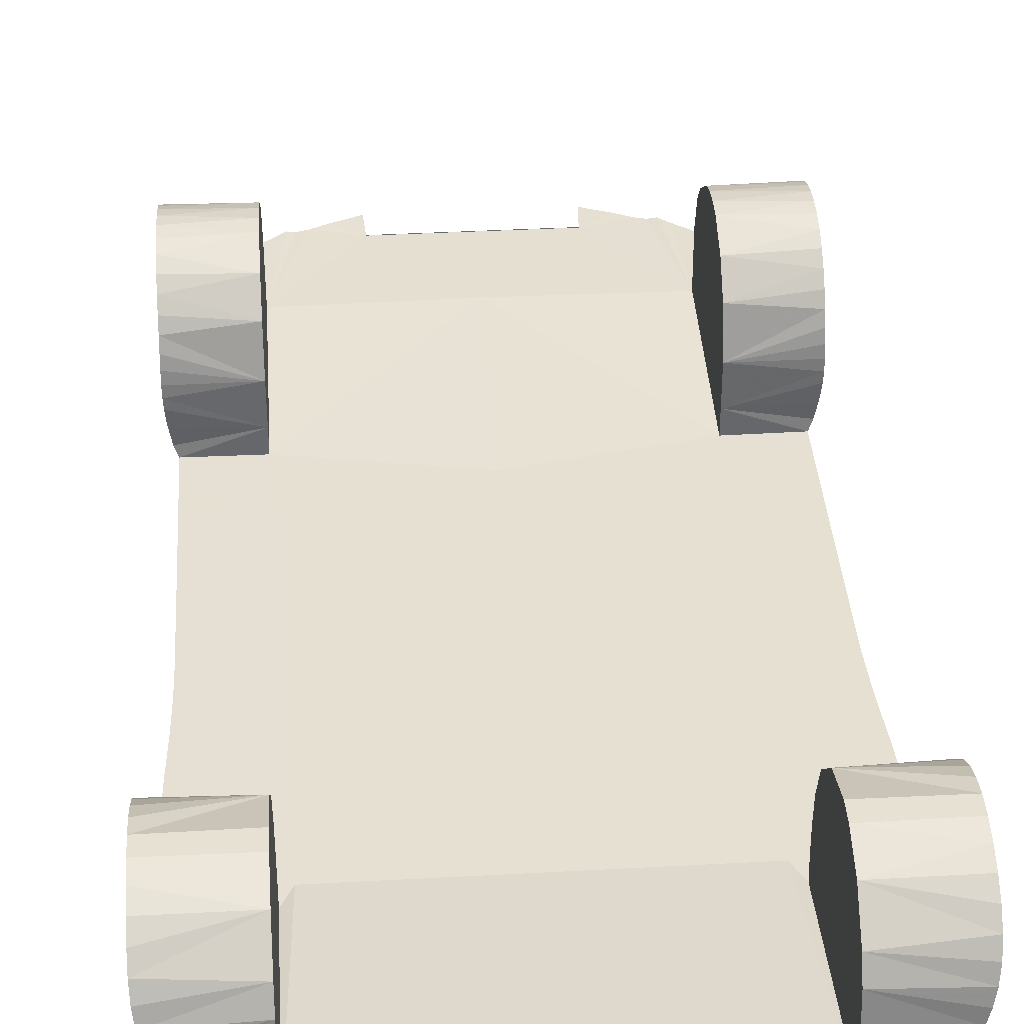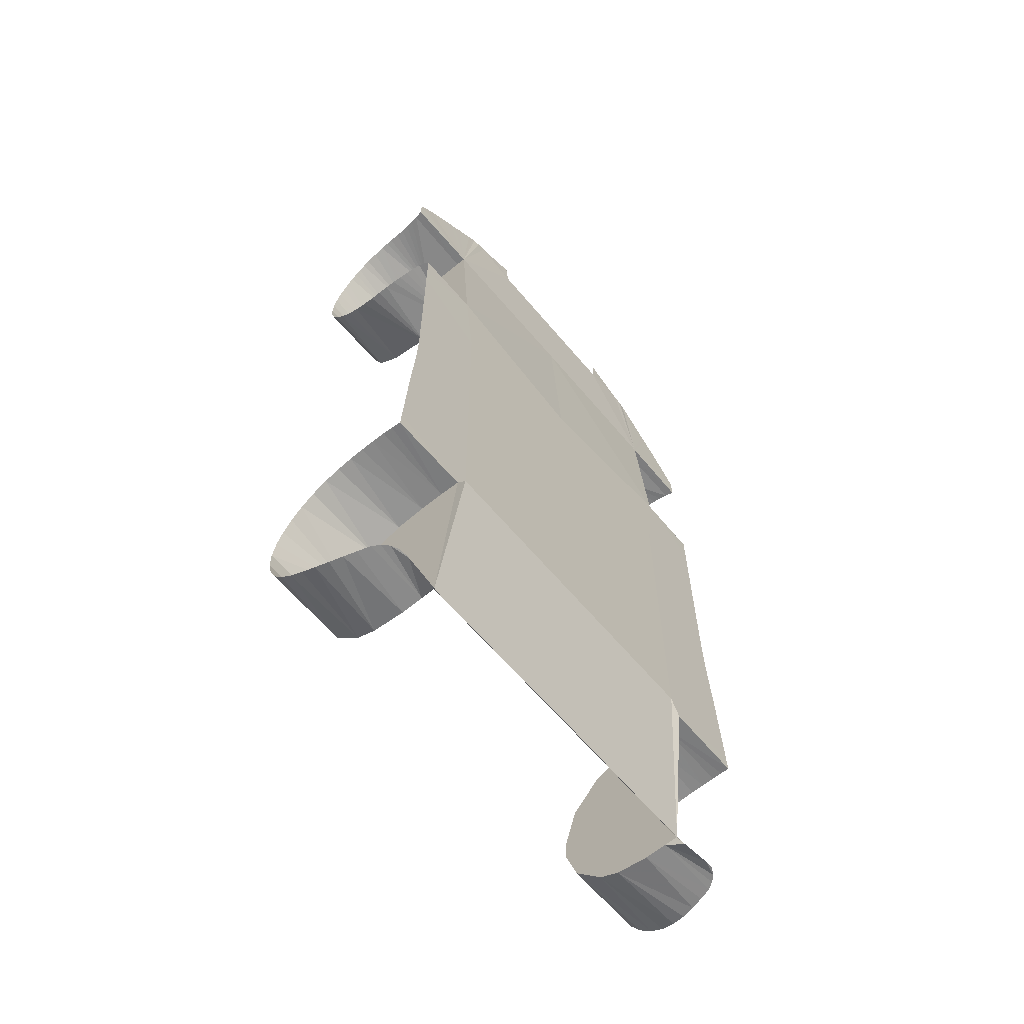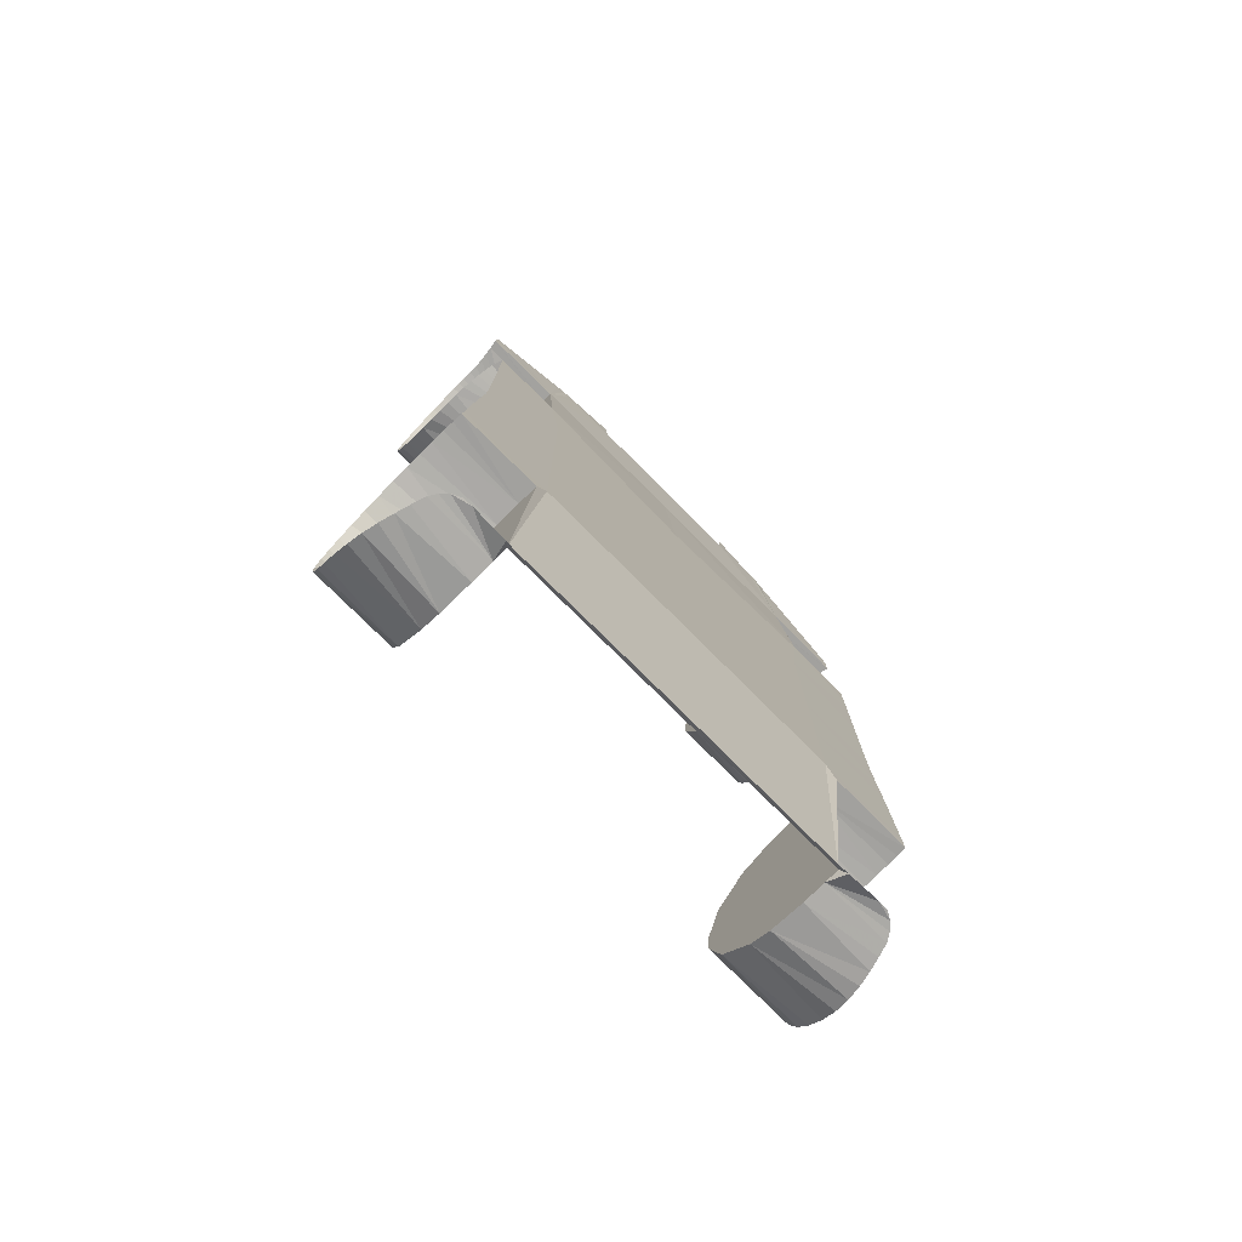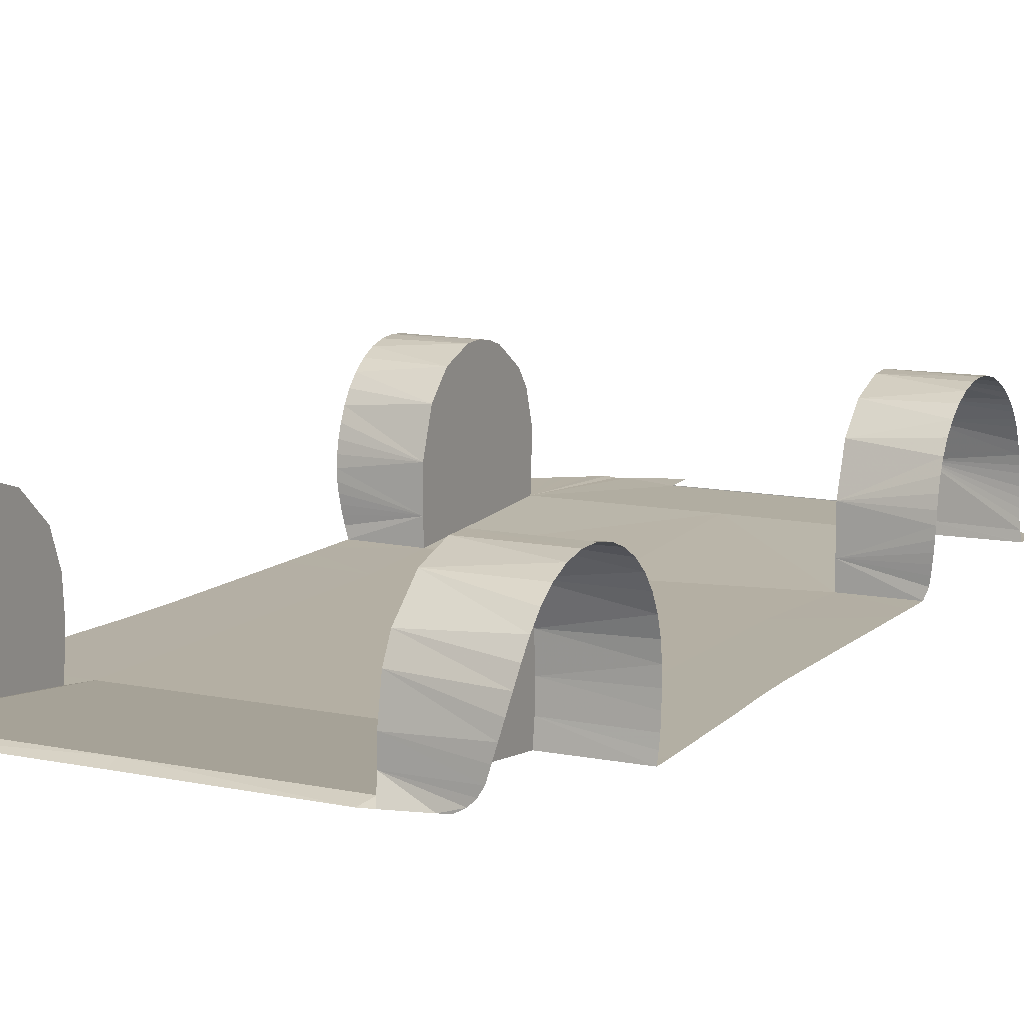
<metadata>
{"format":"obj","ext":"obj","renderer":"f3d","projection":"perspective","resolution":1024,"background":"white","views":[{"elev":37.8,"azim":176.0,"up":"+Y"},{"elev":-63.9,"azim":-49.8,"up":"+Z"},{"elev":-77.8,"azim":-44.9,"up":"+Z"},{"elev":11.2,"azim":-152.7,"up":"+Y"}]}
</metadata>
<code>
g model_car_51_matte_chassis_LOD1
v 1.039 0.1445 2.128
v 0.7067 0.1415 2.128
v 1.039 0.1436 2.217
v 1.035 0.1227 -0.6198
v 0.6989 0.1835 -0.6125
v 1.034 0.1011 -0.6229
v 1.036 0.1406 -0.6172
v 1.038 0.1835 -0.6125
v 1.039 0.2372 -0.6099
v 0.6989 0.2835 -0.608
v 1.039 0.2931 -0.6084
v 1.04 0.3526 -0.6099
v 0.6989 0.4053 -0.6163
v 1.04 0.416 -0.618
v 1.039 0.4809 -0.6365
v 0.6989 0.5412 -0.6651
v 1.039 0.5432 -0.6678
v 1.039 0.5986 -0.7114
v 0.6989 0.6629 -0.7923
v 1.039 0.6443 -0.765
v 1.039 0.6799 -0.8265
v 1.04 0.7051 -0.8951
v 1.039 0.7182 -0.9695
v 0.6989 0.7186 -0.9673
v 1.039 0.7172 -1.047
v 0.6989 0.7171 -1.05
v 1.039 0.7006 -1.124
v 0.6989 0.6685 -1.196
v 1.039 0.6692 -1.195
v 1.04 0.6257 -1.257
v 1.039 0.5737 -1.306
v 0.6989 0.5548 -1.321
v 1.036 0.5169 -1.342
v 1.028 0.4582 -1.366
v 0.6989 0.4713 -1.364
v 1.016 0.4002 -1.38
v 1.002 0.3448 -1.387
v 0.6989 0.3331 -1.389
v 0.9865 0.2928 -1.389
v 0.971 0.2432 -1.39
v 0.6989 0.2432 -1.39
v 0.9516 0.2123 -1.389
v 0.9403 0.2009 -1.39
v 0.9266 0.1871 -1.39
v 0.8543 0.1667 -1.4
v 0.7179 0.166 -1.431
v 0.6989 0.1849 -1.39
v 0.8944 0.1696 -1.394
v 1.023 0.3906 2.137
v 1.023 0.4245 2.131
v 0.7067 0.3813 2.138
v 0.7067 0.5219 2.096
v 1.023 0.4697 2.117
v 1.022 0.3634 2.14
v 1.022 0.3213 2.142
v 1.022 0.2865 2.142
v 1.024 0.2517 2.139
v 1.028 0.2171 2.136
v 1.033 0.1825 2.132
v 0.7067 0.1859 2.133
v 1.039 0.1479 2.128
v 1.039 0.1445 2.128
v 1.023 0.5182 2.097
v 1.023 0.5457 2.081
v 0.7067 0.5973 2.039
v 1.023 0.5715 2.062
v 1.023 0.5962 2.039
v 1.023 0.6205 2.014
v 0.7067 0.692 1.9
v 1.023 0.6446 1.983
v 1.023 0.6684 1.947
v 1.023 0.6907 1.904
v 1.023 0.7096 1.853
v 0.7067 0.716 1.83
v 1.023 0.7228 1.796
v 0.7067 0.7275 1.754
v 1.023 0.7274 1.734
v 0.7067 0.7235 1.676
v 1.023 0.7213 1.668
v 1.023 0.7032 1.604
v 0.7067 0.6673 1.533
v 1.023 0.6732 1.544
v 1.022 0.6329 1.492
v 0.7067 0.5605 1.43
v 1.022 0.5851 1.449
v 1.022 0.5332 1.416
v 0.7067 0.3798 1.37
v 1.023 0.4803 1.393
v 1.024 0.4287 1.378
v 1.024 0.3797 1.369
v 1.024 0.334 1.365
v 0.7067 0.204 1.37
v 1.022 0.2915 1.364
v 1.018 0.252 1.366
v 1.014 0.2149 1.369
v 1.008 0.1794 1.373
v 1.003 0.1447 1.377
v 0.9954 0.125 1.374
v 0.9867 0.1012 1.371
v 0.7067 0.09908 1.371
v 0.7067 0.3813 2.138
v 0.7067 0.5219 2.096
v 0.7067 0.5605 1.43
v 0.7067 0.3798 1.37
v 0.7067 0.204 1.37
v 0.7067 0.1859 2.133
v 0.7067 0.6673 1.533
v 0.7067 0.5973 2.039
v 0.7067 0.7235 1.676
v 0.7067 0.692 1.9
v 0.7067 0.1415 2.128
v 0.7067 0.09908 1.371
v 0.7067 0.7275 1.754
v 0.7067 0.716 1.83
v 0.6989 0.2835 -0.608
v 0.6989 0.3331 -1.389
v 0.6989 0.2432 -1.39
v 0.6989 0.1835 -0.6125
v 0.6989 0.4053 -0.6163
v 0.6989 0.4713 -1.364
v 0.6989 0.5412 -0.6651
v 0.6989 0.5548 -1.321
v 0.6989 0.6629 -0.7923
v 0.6989 0.6685 -1.196
v 0.6989 0.7186 -0.9673
v 0.6989 0.7171 -1.05
v 0.6989 0.09898 -0.6229
v 0.6989 0.1849 -1.39
v 0.9865 0.1008 1.226
v 0.6613 0.09906 0.95
v 0.7067 0.09908 1.371
v 0.9865 0.1008 1.249
v 0.9866 0.1009 1.138
v 0.9865 0.1008 1.055
v 0.9863 0.1007 0.9799
v 0.9862 0.1007 0.9049
v 0.9862 0.1007 0.7845
v 0.9862 0.1007 0.664
v 0.9862 0.1007 0.5436
v 0.6588 0.09903 0.276
v 0.9862 0.1007 0.4232
v 0.9867 0.1007 0.3027
v 0.9908 0.1007 0.1824
v 0.997 0.1007 0.06127
v 0.6573 0.09901 -0.1284
v 1.008 0.1007 -0.09993
v 1.018 0.1007 -0.2952
v 0.6558 0.09899 -0.5376
v 1.03 0.1007 -0.5355
v -1.788e-06 0.09903 0.276
v -1.788e-06 0.09906 0.95
v -1.788e-06 0.09901 -0.1284
v -1.788e-06 0.09907 1.239
v -1.788e-06 0.09899 -0.5376
v 0.6555 0.1849 -1.39
v 0.6989 0.1849 -1.39
v 0.6989 0.09898 -0.6229
v 0.672 0.1664 -1.442
v 0.7179 0.166 -1.431
v -1.788e-06 0.1849 -1.39
v -1.788e-06 0.1413 2.137
v 0.7067 0.1415 2.128
v -1.788e-06 0.1647 -1.435
v -1.788e-06 0.1385 2.287
v 0.3646 0.1332 2.555
v 0.5634 0.1364 2.6
v 0.4892 0.1368 2.635
v -1.788e-06 0.1334 2.554
v 0.4159 0.136 2.665
v 0.6044 0.136 2.589
v 0.3773 0.1354 2.682
v 0.3732 0.1361 2.684
v 0.6369 0.1398 2.59
v 0.6508 0.14 2.579
v 0.6798 0.1401 2.553
v 0.7545 0.1413 2.493
v 0.7933 0.1419 2.458
v 0.8239 0.1424 2.434
v 0.867 0.1431 2.399
v 0.901 0.1436 2.371
v 0.9305 0.1438 2.343
v 0.9633 0.1441 2.312
v 0.9907 0.1439 2.282
v 1.015 0.1437 2.254
v 1.039 0.1436 2.217
v 1.038 0.1436 2.227
v 0.7067 0.1415 2.128
v 1.039 0.1445 2.128
v 0.6989 0.09898 -0.6229
v 0.3646 0.1354 2.555
v 0.3646 0.1332 2.555
v -1.788e-06 0.1334 2.554
v -1.788e-06 0.1356 2.554
v 1.03 0.1007 -0.5432
v 1.034 0.1011 -0.6229
v 0.9867 0.1012 1.371
v -1.039 0.1445 2.128
v -1.039 0.1436 2.217
v -0.7067 0.1415 2.128
v -1.035 0.1227 -0.6198
v -1.034 0.1011 -0.6229
v -0.6989 0.1835 -0.6125
v -1.036 0.1406 -0.6172
v -1.038 0.1835 -0.6125
v -1.039 0.2372 -0.6099
v -0.6989 0.2835 -0.608
v -1.039 0.2931 -0.6084
v -1.04 0.3526 -0.6099
v -0.6989 0.4053 -0.6163
v -1.04 0.416 -0.618
v -1.039 0.4809 -0.6365
v -0.6989 0.5412 -0.6651
v -1.039 0.5432 -0.6678
v -1.039 0.5986 -0.7114
v -0.6989 0.6629 -0.7923
v -1.039 0.6443 -0.765
v -1.039 0.6799 -0.8265
v -1.04 0.7051 -0.8951
v -1.039 0.7182 -0.9695
v -0.6989 0.7186 -0.9673
v -1.039 0.7172 -1.047
v -0.6989 0.7171 -1.05
v -1.039 0.7006 -1.124
v -0.6989 0.6685 -1.196
v -1.039 0.6692 -1.195
v -1.04 0.6257 -1.257
v -1.039 0.5737 -1.306
v -0.6989 0.5548 -1.321
v -1.036 0.5169 -1.342
v -1.028 0.4582 -1.366
v -0.6989 0.4713 -1.364
v -1.016 0.4002 -1.38
v -1.002 0.3448 -1.387
v -0.6989 0.3331 -1.389
v -0.9865 0.2928 -1.389
v -0.971 0.2432 -1.39
v -0.6989 0.2432 -1.39
v -0.9516 0.2123 -1.389
v -0.9403 0.2009 -1.39
v -0.9266 0.1871 -1.39
v -0.8543 0.1667 -1.4
v -0.7179 0.166 -1.431
v -0.6989 0.1849 -1.39
v -0.8944 0.1696 -1.394
v -1.023 0.3906 2.137
v -0.7067 0.3813 2.138
v -1.023 0.4245 2.131
v -0.7067 0.5219 2.096
v -1.023 0.4697 2.117
v -1.022 0.3634 2.14
v -1.022 0.3213 2.142
v -1.022 0.2865 2.142
v -1.024 0.2517 2.139
v -1.028 0.2171 2.136
v -1.033 0.1825 2.132
v -0.7067 0.1859 2.133
v -1.039 0.1479 2.128
v -1.039 0.1445 2.128
v -1.023 0.5182 2.097
v -1.023 0.5457 2.081
v -0.7067 0.5973 2.039
v -1.023 0.5715 2.062
v -1.023 0.5962 2.039
v -1.023 0.6205 2.014
v -0.7067 0.692 1.9
v -1.023 0.6446 1.983
v -1.023 0.6684 1.947
v -1.023 0.6907 1.904
v -1.023 0.7096 1.853
v -0.7067 0.716 1.83
v -1.023 0.7228 1.796
v -0.7067 0.7275 1.754
v -1.023 0.7274 1.734
v -0.7067 0.7235 1.676
v -1.023 0.7213 1.668
v -1.023 0.7032 1.604
v -0.7067 0.6673 1.533
v -1.023 0.6732 1.544
v -1.022 0.6329 1.492
v -0.7067 0.5605 1.43
v -1.022 0.5851 1.449
v -1.022 0.5332 1.416
v -0.7067 0.3798 1.37
v -1.023 0.4803 1.393
v -1.024 0.4287 1.378
v -1.024 0.3797 1.369
v -1.024 0.334 1.365
v -0.7067 0.204 1.37
v -1.022 0.2915 1.364
v -1.018 0.252 1.366
v -1.014 0.2149 1.369
v -1.008 0.1794 1.373
v -1.003 0.1447 1.377
v -0.9954 0.125 1.374
v -0.9867 0.1012 1.371
v -0.7067 0.09908 1.371
v -0.7067 0.3813 2.138
v -0.7067 0.3798 1.37
v -0.7067 0.5605 1.43
v -0.7067 0.5219 2.096
v -0.7067 0.204 1.37
v -0.7067 0.1859 2.133
v -0.7067 0.6673 1.533
v -0.7067 0.5973 2.039
v -0.7067 0.7235 1.676
v -0.7067 0.692 1.9
v -0.7067 0.1415 2.128
v -0.7067 0.09908 1.371
v -0.7067 0.7275 1.754
v -0.7067 0.716 1.83
v -0.6989 0.2835 -0.608
v -0.6989 0.1835 -0.6125
v -0.6989 0.2432 -1.39
v -0.6989 0.3331 -1.389
v -0.6989 0.4053 -0.6163
v -0.6989 0.4713 -1.364
v -0.6989 0.5412 -0.6651
v -0.6989 0.5548 -1.321
v -0.6989 0.6629 -0.7923
v -0.6989 0.6685 -1.196
v -0.6989 0.7186 -0.9673
v -0.6989 0.7171 -1.05
v -0.6989 0.09898 -0.6229
v -0.6989 0.1849 -1.39
v -0.9865 0.1008 1.226
v -0.9865 0.1008 1.249
v -0.7067 0.09908 1.371
v -0.6613 0.09906 0.95
v -0.9866 0.1009 1.138
v -0.9865 0.1008 1.055
v -0.9863 0.1007 0.9799
v -0.9862 0.1007 0.9049
v -0.9862 0.1007 0.7845
v -0.9862 0.1007 0.664
v -0.9862 0.1007 0.5436
v -0.6588 0.09903 0.276
v -0.9862 0.1007 0.4232
v -0.9867 0.1007 0.3027
v -0.9908 0.1007 0.1824
v -0.997 0.1007 0.06127
v -0.6573 0.09901 -0.1284
v -1.008 0.1007 -0.09993
v -1.018 0.1007 -0.2952
v -0.6558 0.09899 -0.5376
v -1.03 0.1007 -0.5355
v -1.788e-06 0.09903 0.276
v -1.788e-06 0.09906 0.95
v -1.788e-06 0.09901 -0.1284
v -1.788e-06 0.09907 1.239
v -1.788e-06 0.09899 -0.5376
v -0.6555 0.1849 -1.39
v -0.6989 0.1849 -1.39
v -0.6989 0.09898 -0.6229
v -0.672 0.1664 -1.442
v -0.7179 0.166 -1.431
v -1.788e-06 0.1849 -1.39
v -1.788e-06 0.1413 2.137
v -0.7067 0.1415 2.128
v -1.788e-06 0.1647 -1.435
v -1.788e-06 0.1385 2.287
v -0.3646 0.1332 2.555
v -0.5634 0.1364 2.6
v -0.4892 0.1368 2.635
v -1.788e-06 0.1334 2.554
v -0.4159 0.136 2.665
v -0.6044 0.136 2.589
v -0.3773 0.1354 2.682
v -0.3732 0.1361 2.684
v -0.6369 0.1398 2.59
v -0.6508 0.14 2.579
v -0.6798 0.1401 2.553
v -0.7545 0.1413 2.493
v -0.7933 0.1419 2.458
v -0.8239 0.1424 2.434
v -0.867 0.1431 2.399
v -0.901 0.1436 2.371
v -0.9305 0.1438 2.343
v -0.9633 0.1441 2.312
v -0.9907 0.1439 2.282
v -1.015 0.1437 2.254
v -1.039 0.1436 2.217
v -1.038 0.1436 2.227
v -1.039 0.1445 2.128
v -0.7067 0.1415 2.128
v -0.6989 0.09898 -0.6229
v -0.3646 0.1354 2.555
v -1.788e-06 0.1356 2.554
v -1.788e-06 0.1334 2.554
v -0.3646 0.1332 2.555
v -1.03 0.1007 -0.5432
v -1.034 0.1011 -0.6229
v -0.9867 0.1012 1.371
g model_car_51_matte_chassis_LOD1_0
f 3 2 1
f 6 5 4
f 4 5 7
f 8 7 5
f 9 8 5
f 10 9 5
f 11 9 10
f 12 11 10
f 13 12 10
f 14 12 13
f 15 14 13
f 16 15 13
f 17 15 16
f 18 17 16
f 19 18 16
f 20 18 19
f 21 20 19
f 19 22 21
f 23 22 19
f 24 23 19
f 25 23 24
f 26 25 24
f 27 25 26
f 28 27 26
f 29 27 28
f 30 29 28
f 31 30 28
f 32 31 28
f 33 31 32
f 34 33 32
f 35 34 32
f 36 34 35
f 37 36 35
f 38 37 35
f 39 37 38
f 40 39 38
f 41 40 38
f 42 40 41
f 43 42 41
f 44 43 41
f 44 41 45
f 45 41 46
f 41 47 46
f 48 44 45
f 51 50 49
f 51 52 50
f 52 53 50
f 51 49 54
f 51 54 55
f 51 55 56
f 51 56 57
f 51 57 58
f 51 58 59
f 60 51 59
f 60 59 61
f 61 62 60
f 53 52 63
f 64 63 52
f 65 64 52
f 66 64 65
f 65 67 66
f 65 68 67
f 69 68 65
f 69 70 68
f 69 71 70
f 69 72 71
f 69 73 72
f 74 73 69
f 74 75 73
f 74 76 75
f 76 77 75
f 76 78 77
f 78 79 77
f 78 80 79
f 78 81 80
f 81 82 80
f 81 83 82
f 81 84 83
f 84 85 83
f 84 86 85
f 84 87 86
f 87 88 86
f 87 89 88
f 87 90 89
f 87 91 90
f 87 92 91
f 92 93 91
f 92 94 93
f 92 95 94
f 95 92 96
f 96 92 97
f 92 98 97
f 98 92 99
f 92 100 99
f 103 102 101
f 104 103 101
f 105 104 101
f 106 105 101
f 103 107 102
f 107 108 102
f 107 109 108
f 109 110 108
f 106 111 105
f 111 112 105
f 109 113 110
f 113 114 110
f 117 116 115
f 118 117 115
f 115 116 119
f 116 120 119
f 119 120 121
f 120 122 121
f 121 122 123
f 122 124 123
f 123 124 125
f 124 126 125
f 118 127 117
f 127 128 117
f 131 130 129
f 132 131 129
f 130 133 129
f 133 130 134
f 135 134 130
f 135 130 136
f 136 130 137
f 137 130 138
f 138 130 139
f 130 140 139
f 139 140 141
f 141 140 142
f 142 140 143
f 143 140 144
f 140 145 144
f 144 145 146
f 146 145 147
f 145 148 147
f 148 149 147
f 140 150 145
f 151 150 140
f 130 151 140
f 150 152 145
f 145 152 148
f 153 151 130
f 131 153 130
f 152 154 148
f 155 148 154
f 148 155 156
f 157 148 156
f 156 155 158
f 159 156 158
f 160 155 154
f 155 160 158
f 161 153 131
f 162 161 131
f 160 163 158
f 162 164 161
f 164 162 165
f 165 162 166
f 167 165 166
f 164 165 168
f 169 165 167
f 166 162 170
f 171 165 169
f 171 172 165
f 170 162 173
f 173 162 174
f 174 162 175
f 176 175 162
f 162 177 176
f 178 177 162
f 179 178 162
f 180 179 162
f 162 181 180
f 162 182 181
f 182 162 183
f 183 162 184
f 184 162 185
f 186 184 185
f 188 187 60
f 6 189 5
f 192 191 190
f 193 192 190
f 149 148 194
f 194 148 157
f 195 194 157
f 196 131 132
f 199 198 197
f 202 201 200
f 202 200 203
f 203 204 202
f 204 205 202
f 205 206 202
f 205 207 206
f 207 208 206
f 208 209 206
f 208 210 209
f 210 211 209
f 211 212 209
f 211 213 212
f 213 214 212
f 214 215 212
f 214 216 215
f 216 217 215
f 218 215 217
f 218 219 215
f 219 220 215
f 219 221 220
f 221 222 220
f 221 223 222
f 223 224 222
f 223 225 224
f 225 226 224
f 226 227 224
f 227 228 224
f 227 229 228
f 229 230 228
f 230 231 228
f 230 232 231
f 232 233 231
f 233 234 231
f 233 235 234
f 235 236 234
f 236 237 234
f 236 238 237
f 238 239 237
f 239 240 237
f 237 240 241
f 237 241 242
f 243 237 242
f 240 244 241
f 247 246 245
f 248 246 247
f 249 248 247
f 245 246 250
f 250 246 251
f 251 246 252
f 252 246 253
f 253 246 254
f 254 246 255
f 246 256 255
f 255 256 257
f 258 257 256
f 248 249 259
f 259 260 248
f 260 261 248
f 260 262 261
f 263 261 262
f 264 261 263
f 264 265 261
f 266 265 264
f 267 265 266
f 268 265 267
f 269 265 268
f 269 270 265
f 271 270 269
f 272 270 271
f 273 272 271
f 274 272 273
f 275 274 273
f 276 274 275
f 277 274 276
f 278 277 276
f 279 277 278
f 280 277 279
f 281 280 279
f 282 280 281
f 283 280 282
f 284 283 282
f 285 283 284
f 286 283 285
f 287 283 286
f 288 283 287
f 289 288 287
f 290 288 289
f 291 288 290
f 288 291 292
f 288 292 293
f 294 288 293
f 288 294 295
f 296 288 295
f 299 298 297
f 300 299 297
f 298 301 297
f 301 302 297
f 303 299 300
f 304 303 300
f 305 303 304
f 306 305 304
f 307 302 301
f 308 307 301
f 309 305 306
f 310 309 306
f 313 312 311
f 314 313 311
f 314 311 315
f 316 314 315
f 316 315 317
f 318 316 317
f 318 317 319
f 320 318 319
f 320 319 321
f 322 320 321
f 323 312 313
f 324 323 313
f 327 326 325
f 328 327 325
f 329 328 325
f 328 329 330
f 330 331 328
f 328 331 332
f 328 332 333
f 328 333 334
f 328 334 335
f 336 328 335
f 336 335 337
f 336 337 338
f 336 338 339
f 336 339 340
f 341 336 340
f 341 340 342
f 341 342 343
f 344 341 343
f 345 344 343
f 346 336 341
f 346 347 336
f 347 328 336
f 348 346 341
f 348 341 344
f 347 349 328
f 349 327 328
f 350 348 344
f 344 351 350
f 351 344 352
f 344 353 352
f 351 352 354
f 352 355 354
f 351 356 350
f 356 351 354
f 349 357 327
f 357 358 327
f 359 356 354
f 360 358 357
f 358 360 361
f 358 361 362
f 361 363 362
f 361 360 364
f 361 365 363
f 358 362 366
f 361 367 365
f 368 367 361
f 358 366 369
f 358 369 370
f 358 370 371
f 371 372 358
f 373 358 372
f 373 374 358
f 374 375 358
f 375 376 358
f 377 358 376
f 378 358 377
f 358 378 379
f 358 379 380
f 358 380 381
f 380 382 381
f 384 383 256
f 385 201 202
f 388 387 386
f 389 388 386
f 344 345 390
f 344 390 353
f 390 391 353
f 327 392 326

</code>
